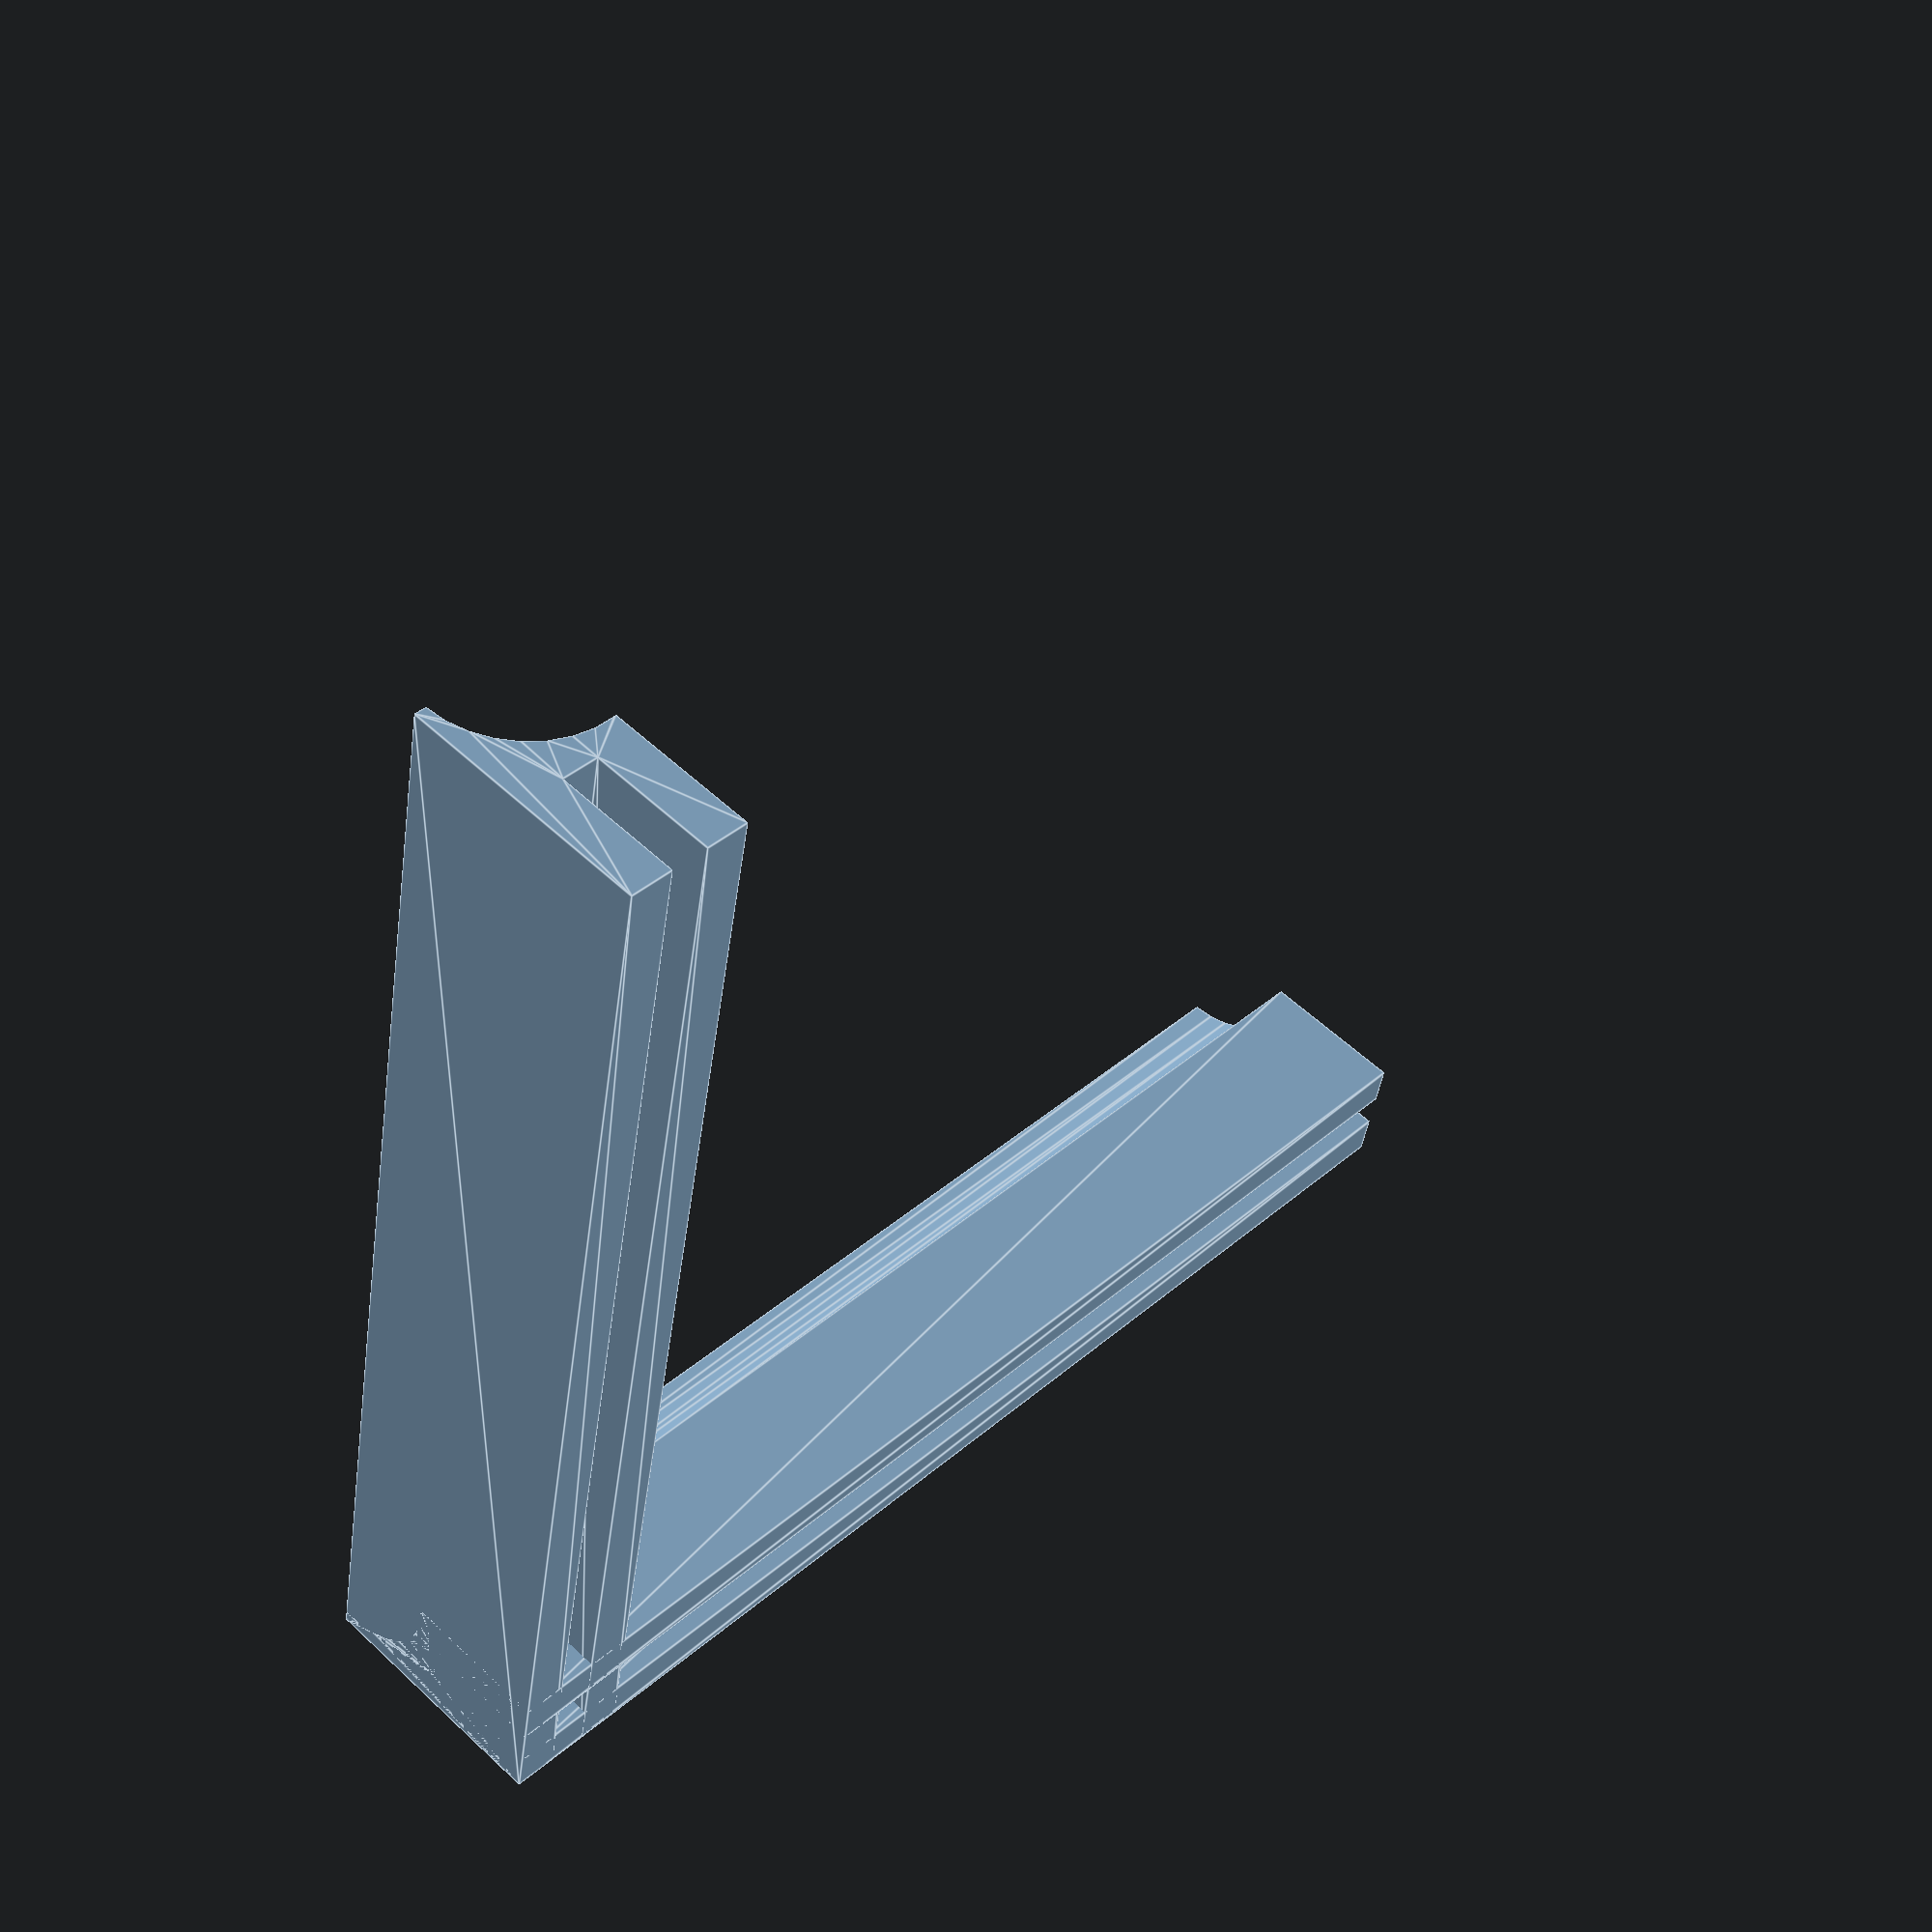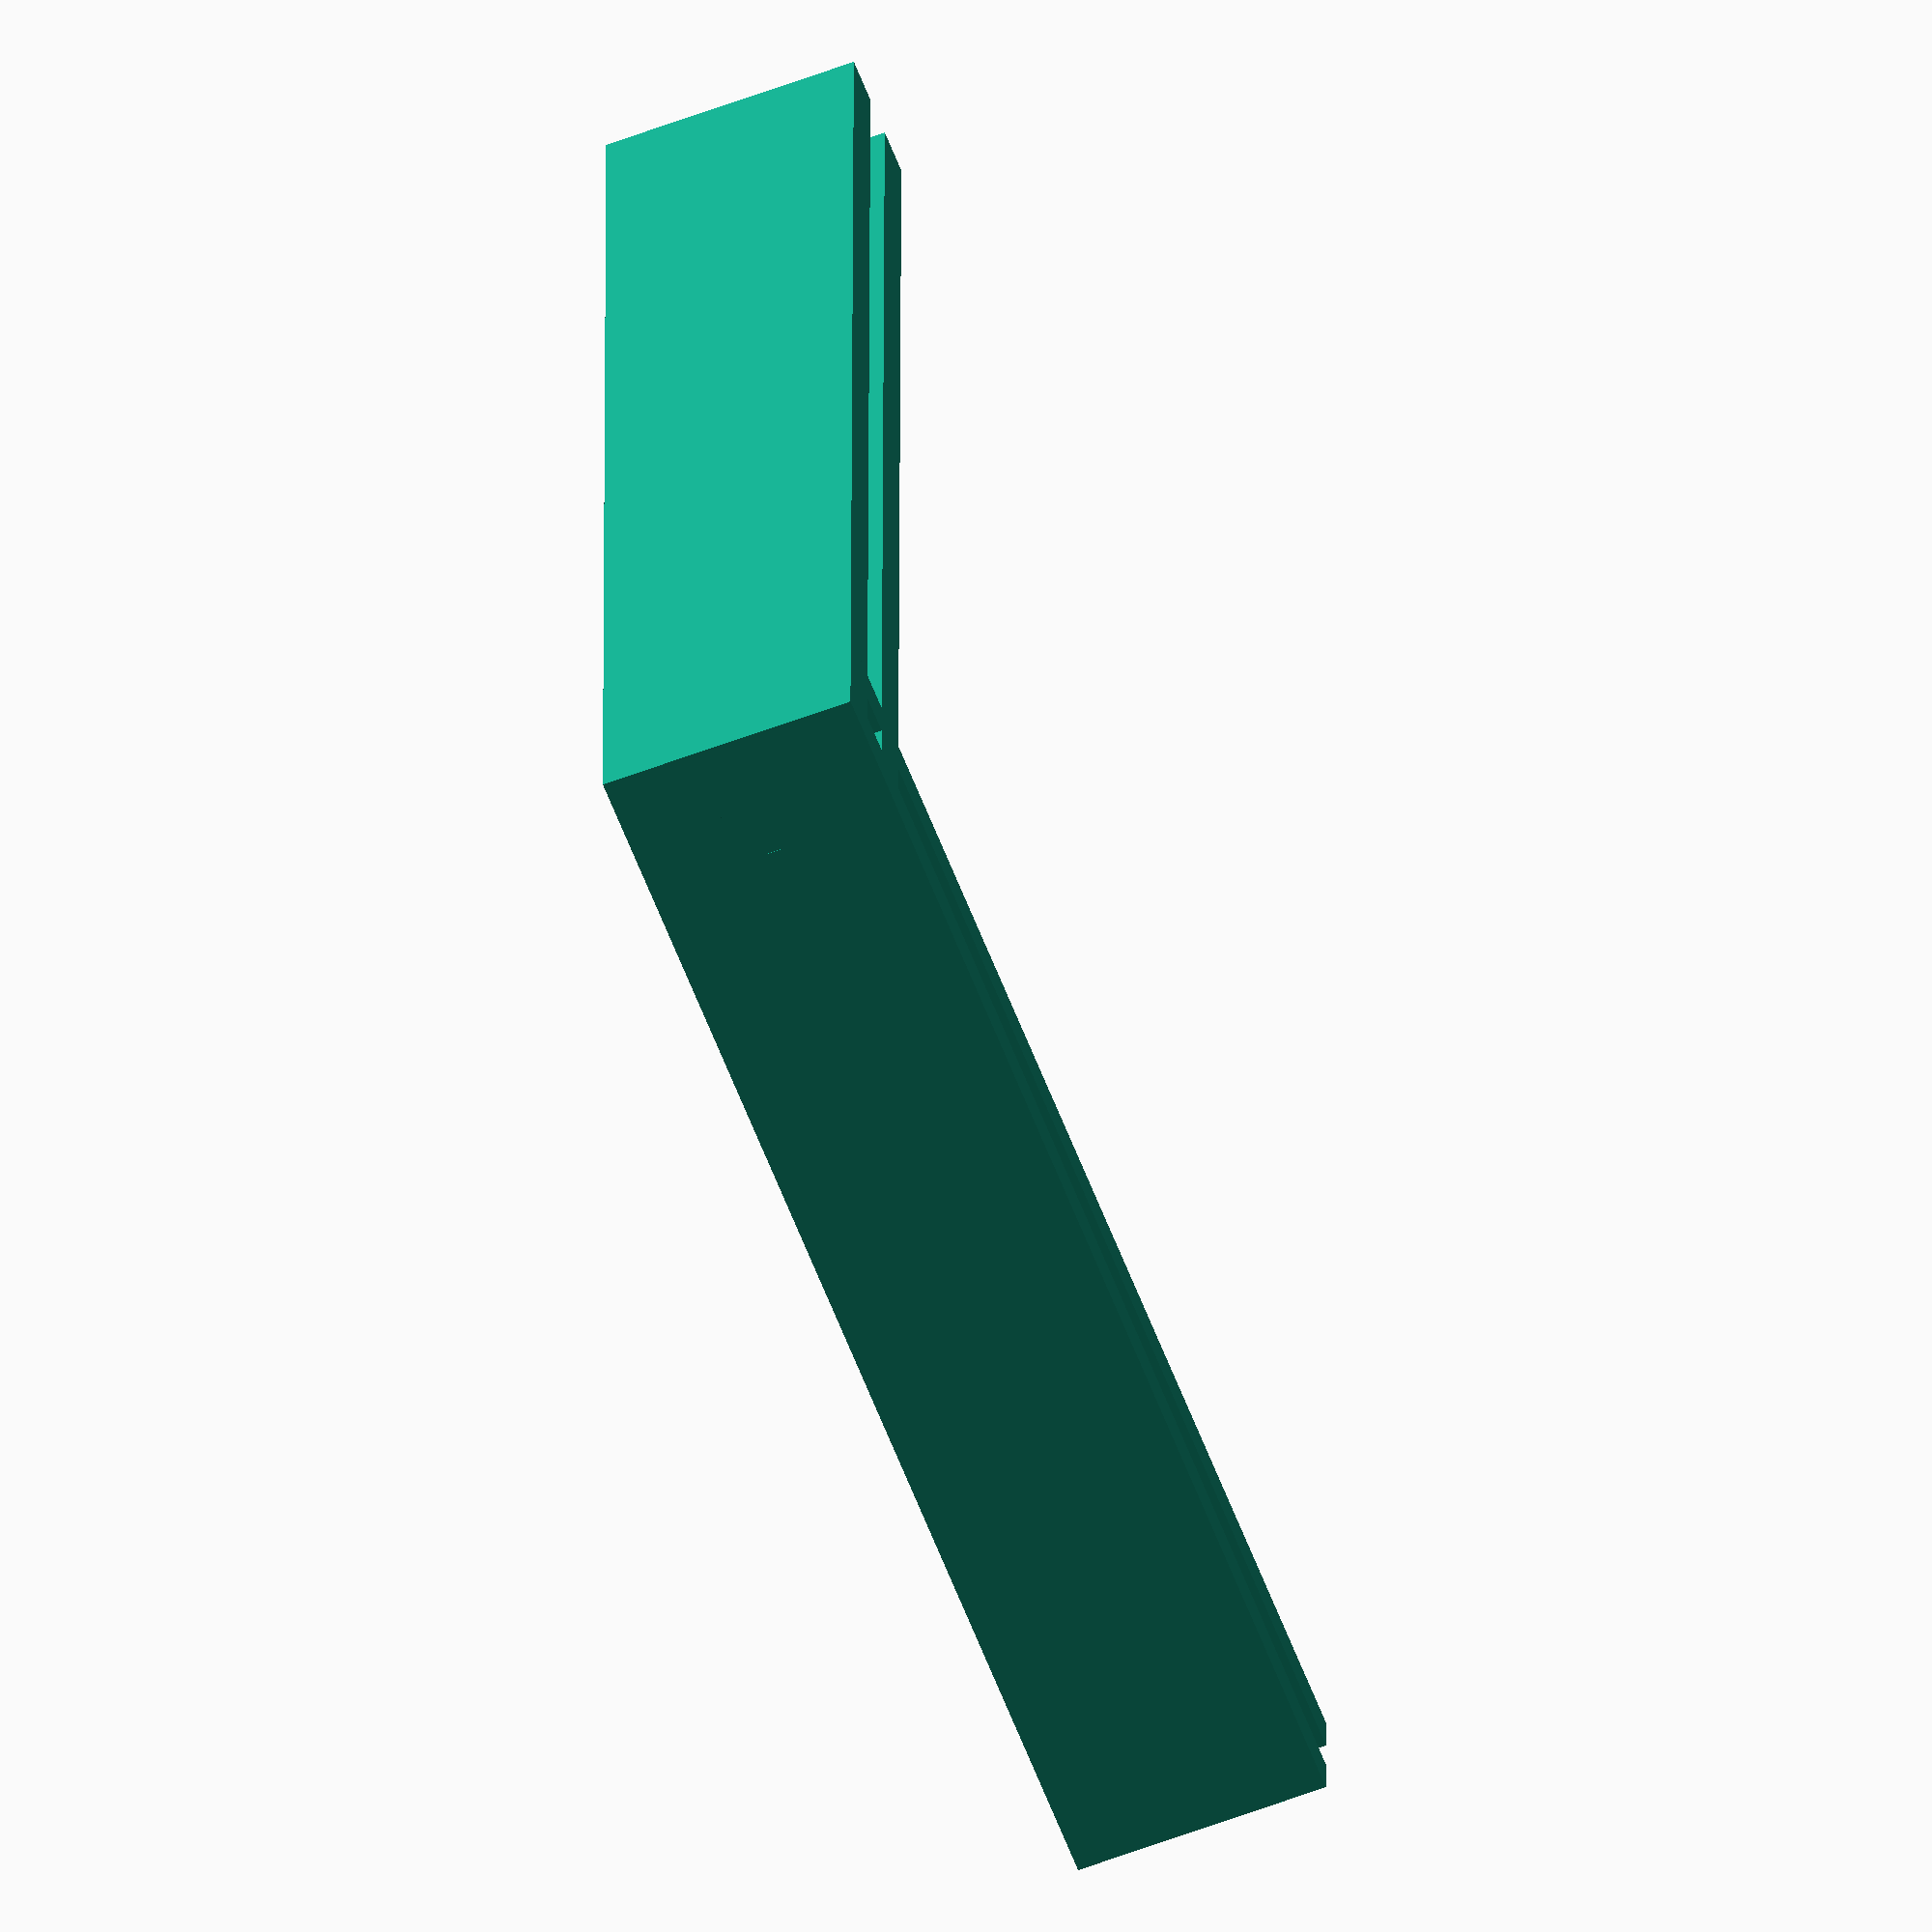
<openscad>
wallWidth = 1;
$fs = 1;

module cylinder_outer(height, diameter, fs) {
   radius = diameter / 2;
   fn = floor(360 / acos(1 - (fs*fs) / (2*radius*radius)));
   fudge = 1/cos(180/fn);
   cylinder(h=height, d=diameter*fudge, $fn=fn);
}

module rail(length) {
    rotate([90,0,90])
    linear_extrude(height=length) {
        difference() {
            width = 10;
            holeWidth = 3;
            holeX = (width - holeWidth) / 2;

            height = 20;
            holeHeight = 10;
            holeY = height - holeHeight;

            archRadius = 8;
            archX = archRadius + wallWidth;
            archY = 0;

            square([width, height]);
            translate([holeX, holeY]) {
                square([holeWidth, holeHeight + 1]);
            }
            translate([archX, archY]) {
                circle(archRadius);
            }

        }
    }
}

module rail_corner() {
}

rail(length=100);
translate([0, 100, 0])
rotate([0, 0, -90])
rail(length=100);

</openscad>
<views>
elev=304.4 azim=11.2 roll=314.6 proj=p view=edges
elev=240.8 azim=180.4 roll=249.0 proj=o view=solid
</views>
